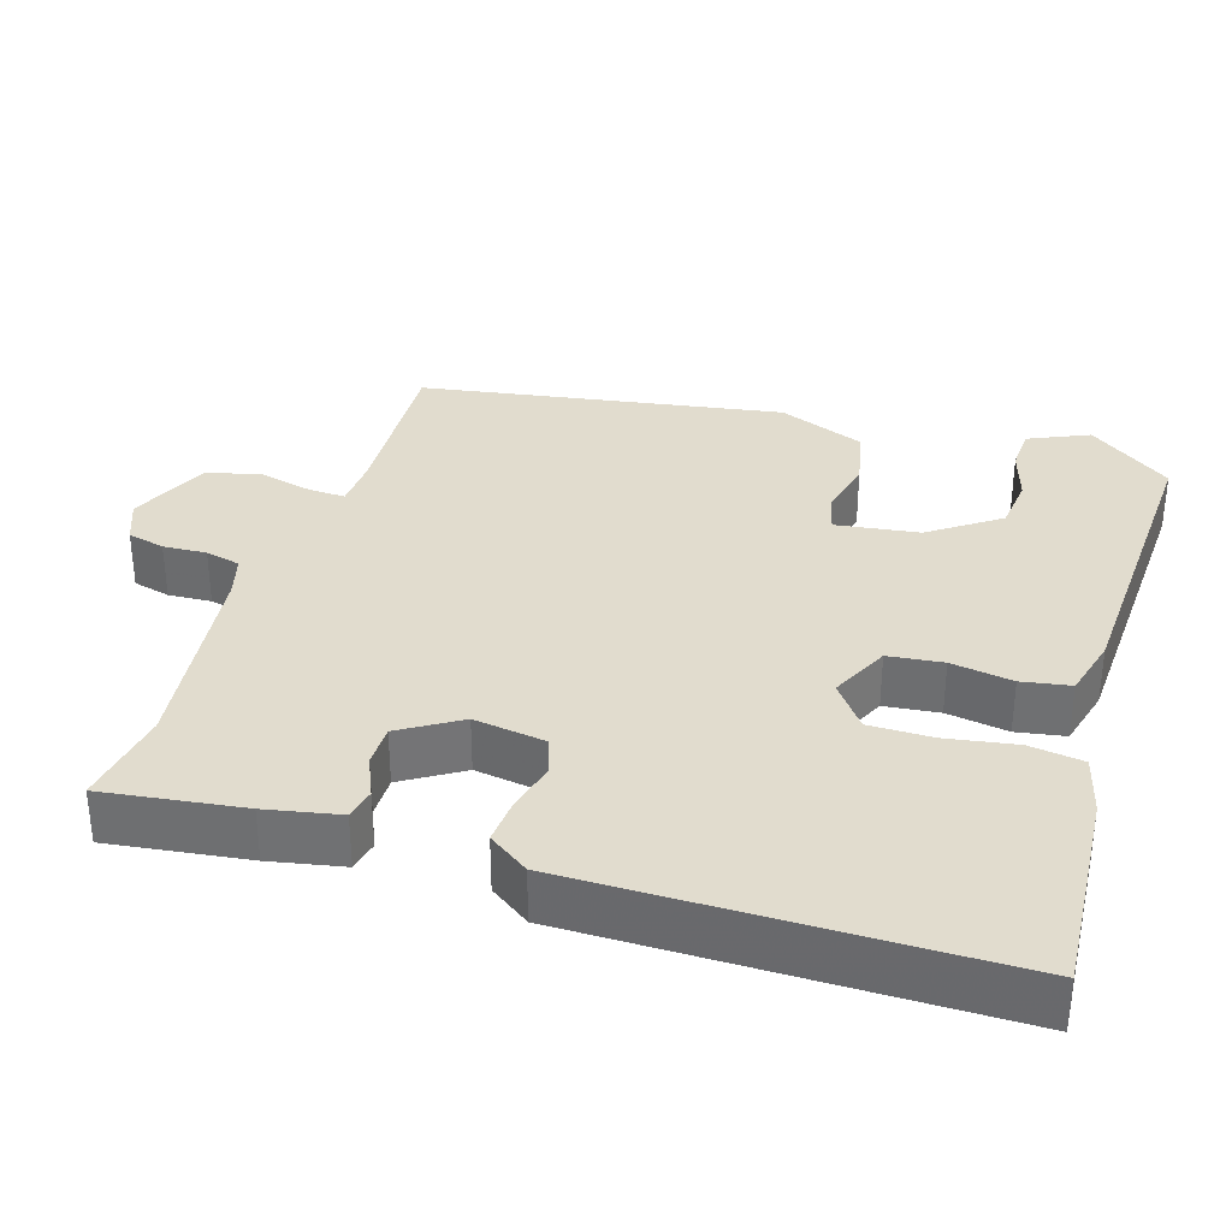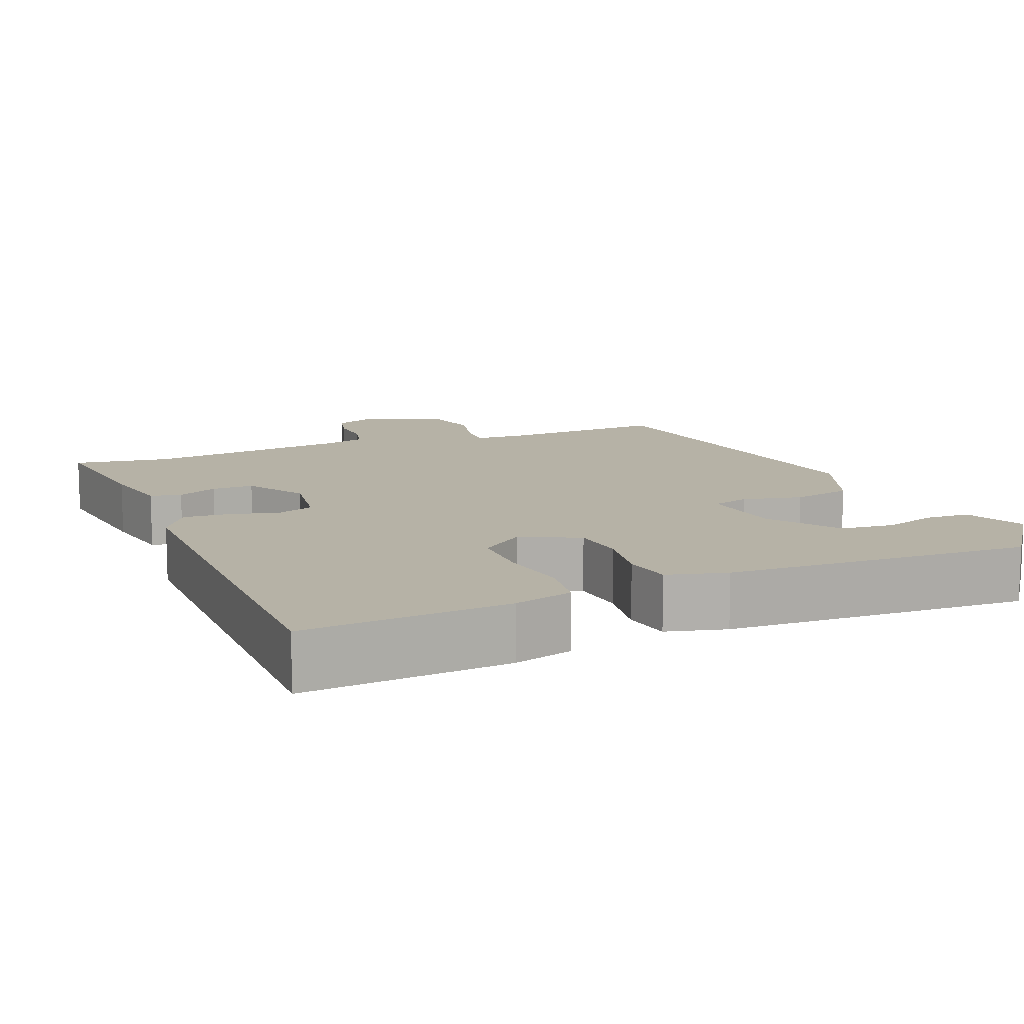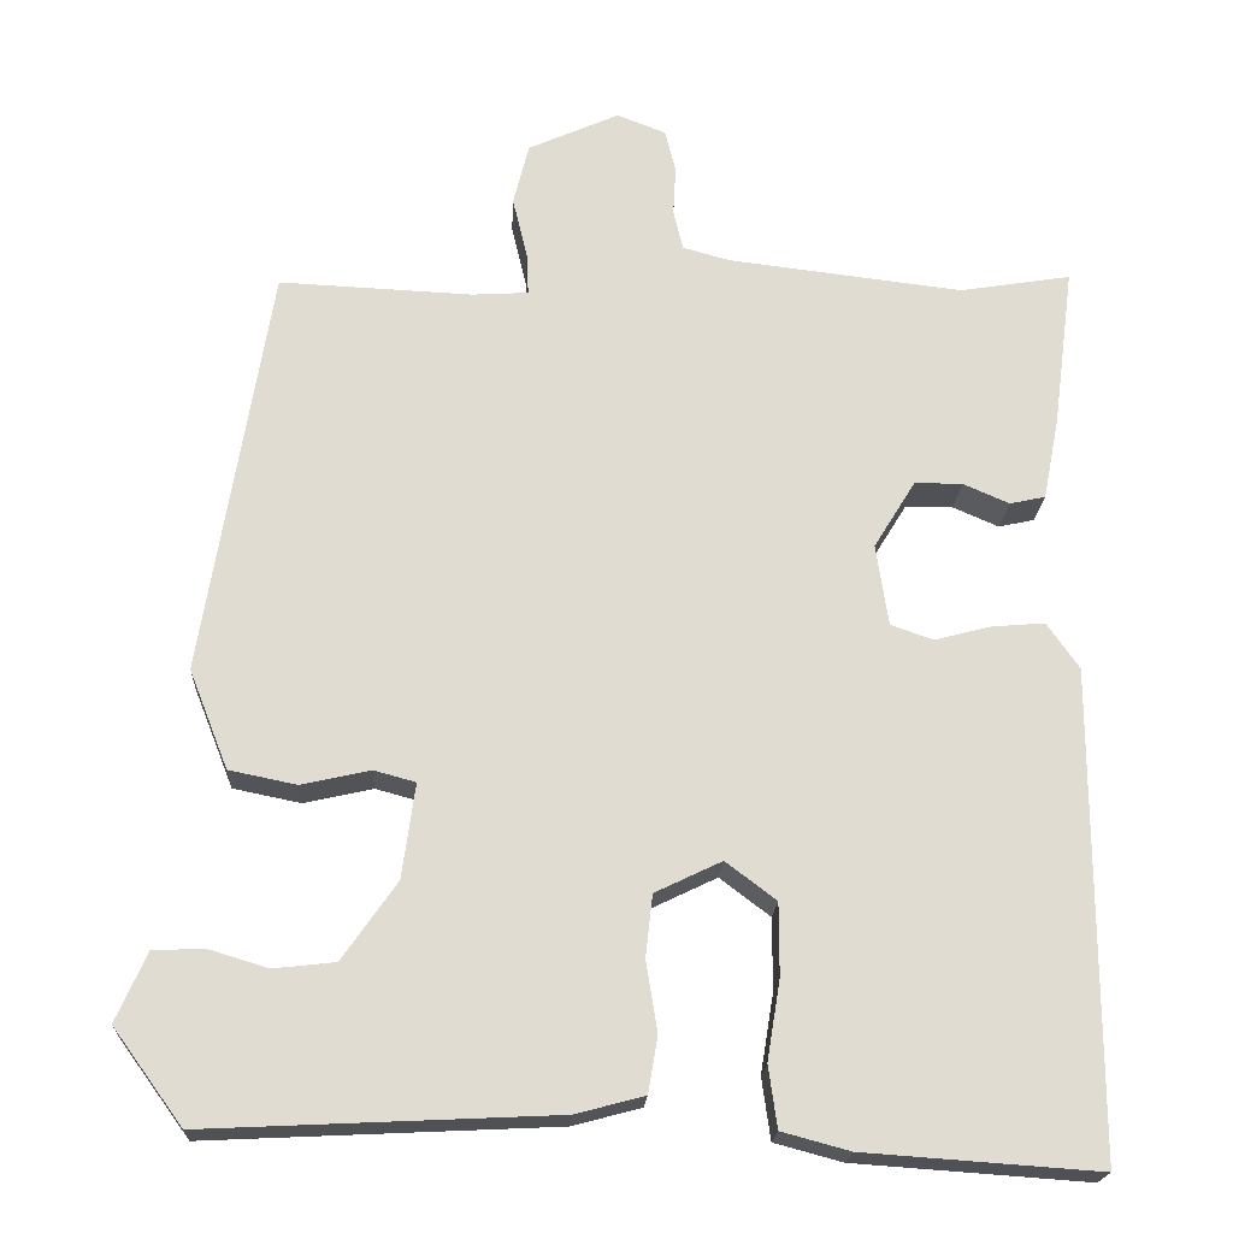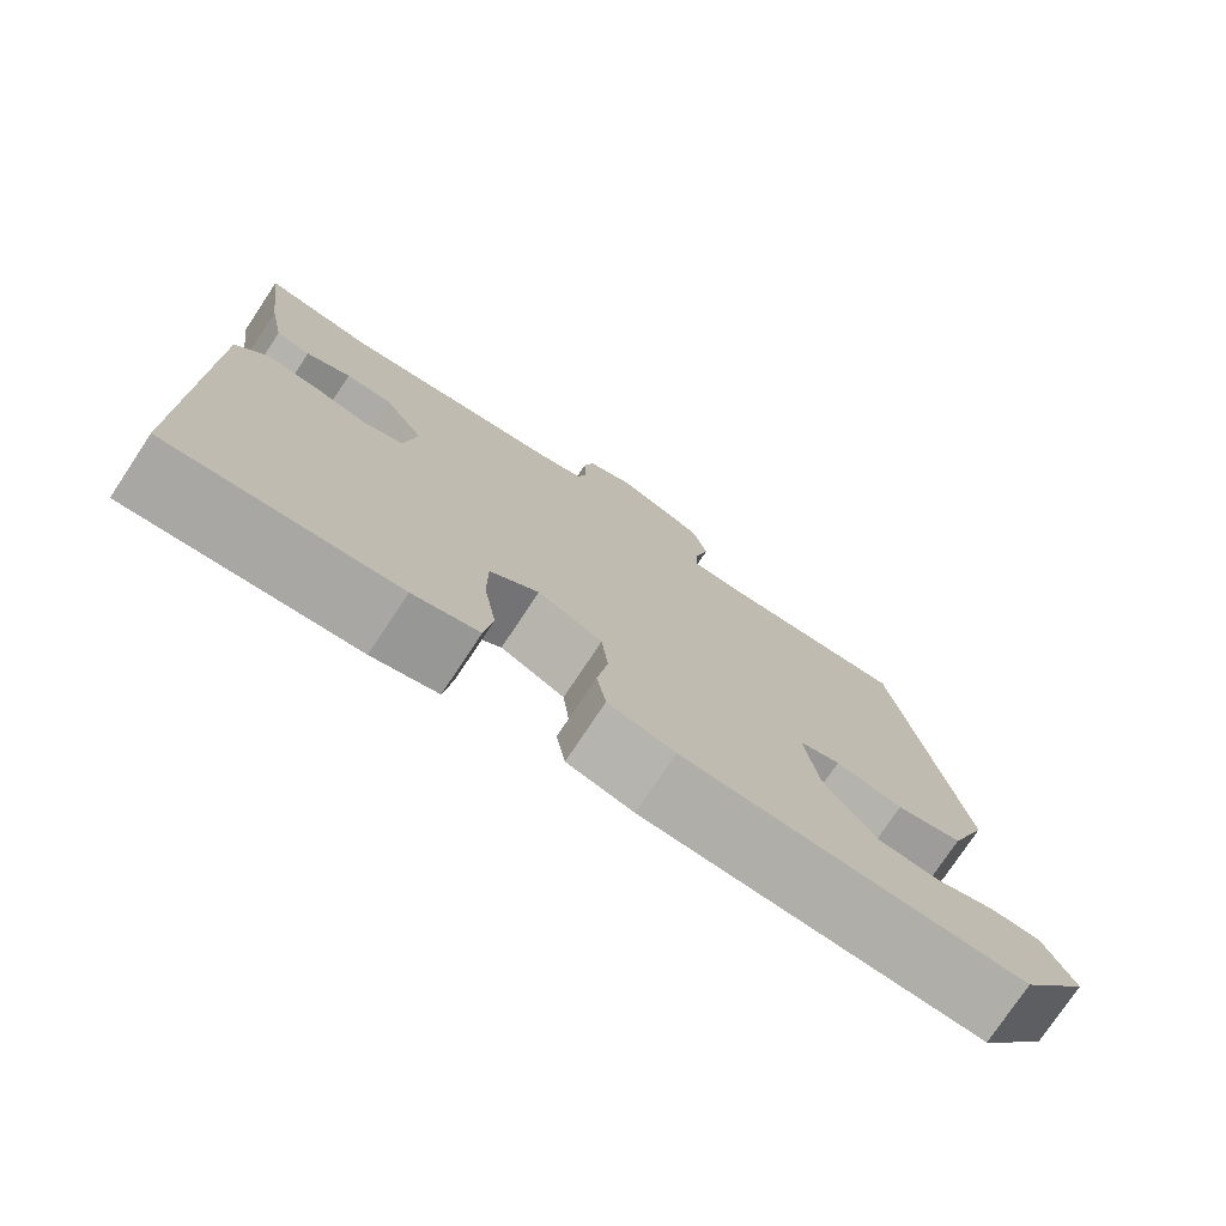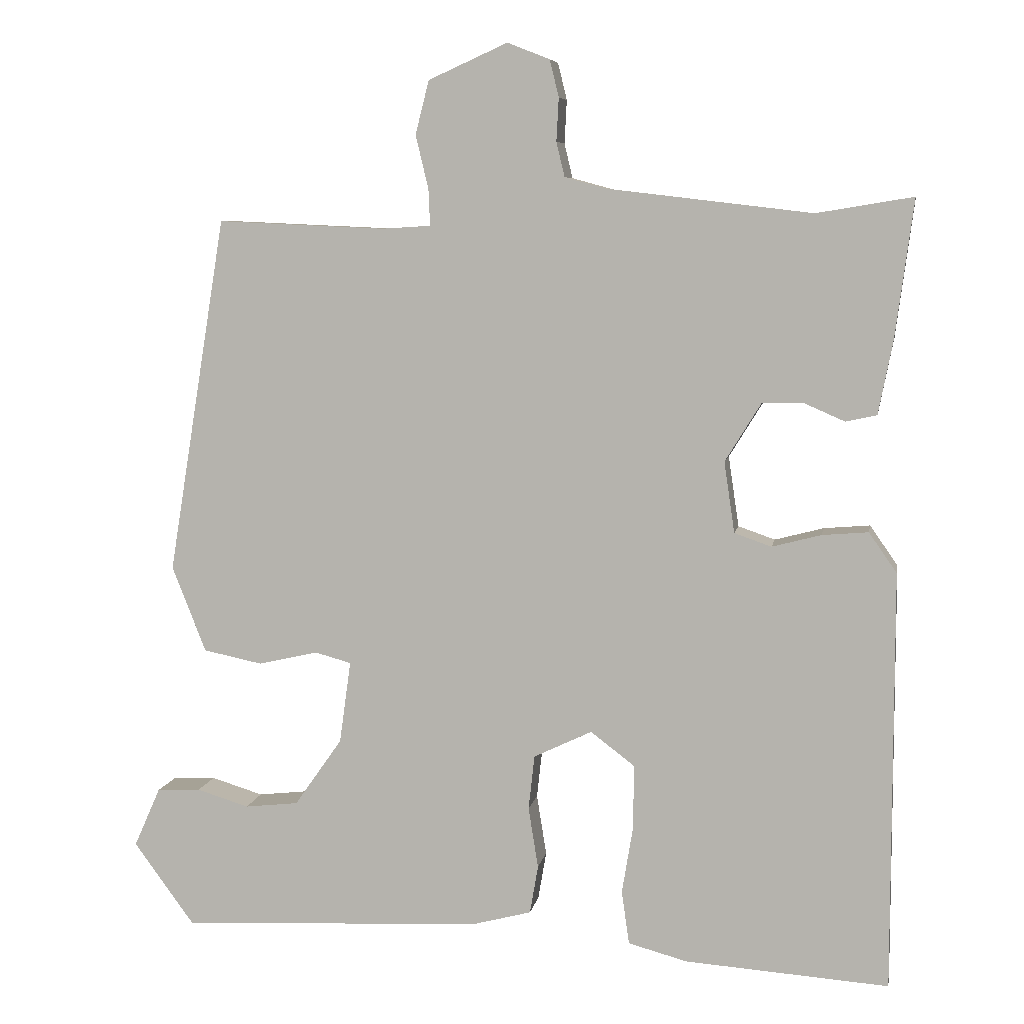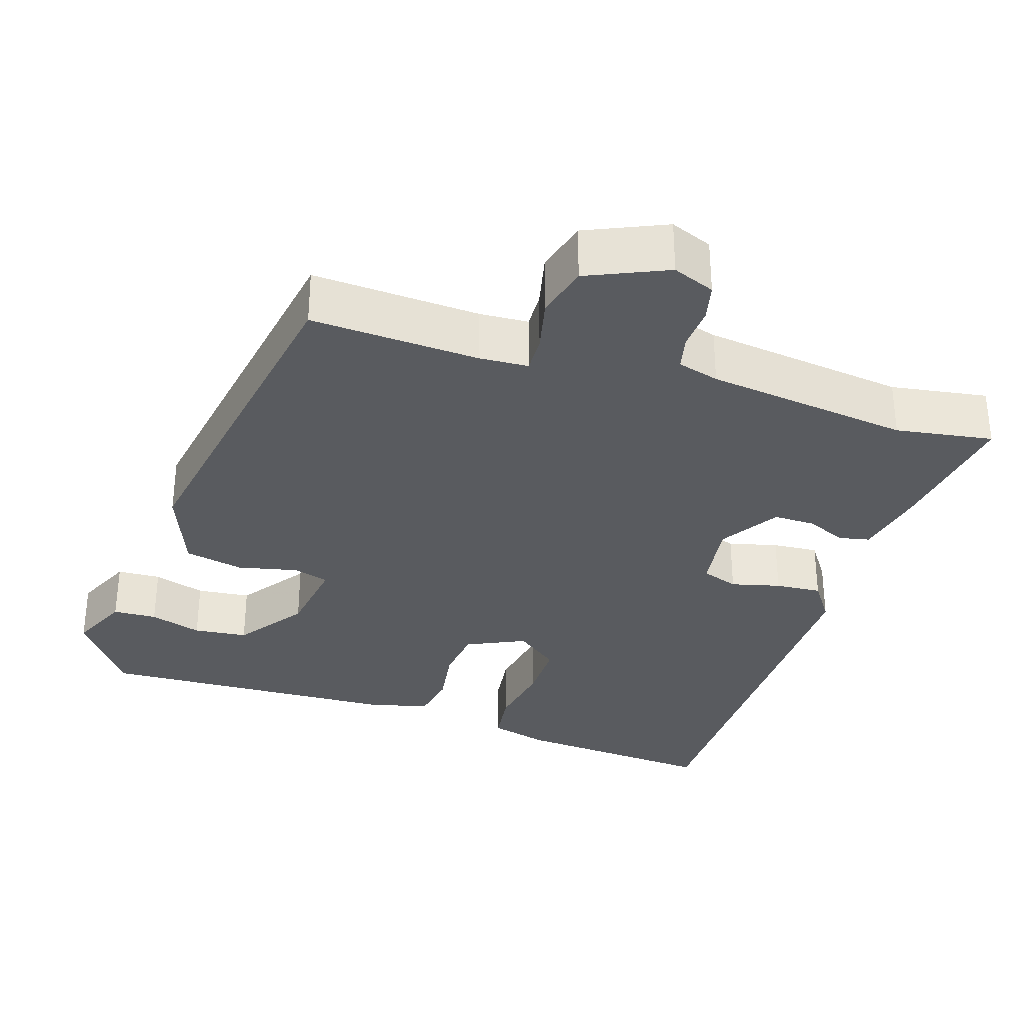
<metadata>
{"format":"obj","ext":"obj","renderer":"f3d","projection":"perspective","resolution":1024,"background":"white","views":[{"elev":34.0,"azim":107.2,"up":"+Y"},{"elev":12.2,"azim":157.5,"up":"+Y"},{"elev":-20.2,"azim":-2.9,"up":"+Z"},{"elev":-76.4,"azim":146.4,"up":"+Z"},{"elev":7.1,"azim":10.0,"up":"+Z"},{"elev":-32.5,"azim":-18.2,"up":"+Y"}]}
</metadata>
<code>
v 0.415 0.07 0.486
v 0.543 0.07 0.507
v 0.519 0.07 0.324
v 0.5 0.07 0.227
v 0.459 0.07 0.218
v 0.406 0.07 0.241
v 0.351 0.07 0.241
v 0.303 0.07 0.163
v 0.317 0.07 0.069
v 0.366 0.07 0.052
v 0.431 0.07 0.069
v 0.492 0.07 0.074
v 0.529 0.07 0.021
v 0.529 0.07 -0.535
v 0.259 0.07 -0.516
v 0.181 0.07 -0.495
v 0.171 0.07 -0.424
v 0.186 0.07 -0.332
v 0.186 0.07 -0.249
v 0.128 0.07 -0.205
v 0.051 0.07 -0.242
v 0.043 0.07 -0.314
v 0.056 0.07 -0.395
v 0.045 0.07 -0.459
v -0.034 0.07 -0.48
v -0.435 0.07 -0.499
v -0.515 0.07 -0.39
v -0.48 0.07 -0.311
v -0.422 0.07 -0.308
v -0.353 0.07 -0.329
v -0.282 0.07 -0.321
v -0.219 0.07 -0.231
v -0.204 0.07 -0.122
v -0.252 0.07 -0.109
v -0.331 0.07 -0.127
v -0.409 0.07 -0.111
v -0.454 0.07 0.003
v -0.377 0.07 0.476
v -0.155 0.07 0.466
v -0.09 0.07 0.47
v -0.092 0.07 0.518
v -0.109 0.07 0.589
v -0.091 0.07 0.66
v 0.014 0.07 0.707
v 0.07 0.07 0.685
v 0.082 0.07 0.636
v 0.079 0.07 0.579
v 0.09 0.07 0.533
v 0.145 0.07 0.518
v 0.415 0 0.486
v 0.543 0 0.507
v 0.519 0 0.324
v 0.5 0 0.227
v 0.459 0 0.218
v 0.406 0 0.241
v 0.351 0 0.241
v 0.303 0 0.163
v 0.317 0 0.069
v 0.366 0 0.052
v 0.431 0 0.069
v 0.492 0 0.074
v 0.529 0 0.021
v 0.529 0 -0.535
v 0.259 0 -0.516
v 0.181 0 -0.495
v 0.171 0 -0.424
v 0.186 0 -0.332
v 0.186 0 -0.249
v 0.128 0 -0.205
v 0.051 0 -0.242
v 0.043 0 -0.314
v 0.056 0 -0.395
v 0.045 0 -0.459
v -0.034 0 -0.48
v -0.435 0 -0.499
v -0.515 0 -0.39
v -0.48 0 -0.311
v -0.422 0 -0.308
v -0.353 0 -0.329
v -0.282 0 -0.321
v -0.219 0 -0.231
v -0.204 0 -0.122
v -0.252 0 -0.109
v -0.331 0 -0.127
v -0.409 0 -0.111
v -0.454 0 0.003
v -0.377 0 0.476
v -0.155 0 0.466
v -0.09 0 0.47
v -0.092 0 0.518
v -0.109 0 0.589
v -0.091 0 0.66
v 0.014 0 0.707
v 0.07 0 0.685
v 0.082 0 0.636
v 0.079 0 0.579
v 0.09 0 0.533
v 0.145 0 0.518
f 45 46 47
f 44 45 47
f 43 44 47
f 42 43 47
f 41 42 47
f 40 41 47 48
f 37 38 39
f 36 37 39
f 35 36 39
f 34 35 39
f 33 34 39 40
f 40 48 49
f 33 40 49
f 32 33 49
f 28 29 30
f 27 28 30
f 26 27 30
f 25 26 30
f 24 25 30
f 24 30 31
f 23 24 31
f 22 23 31
f 21 22 31 32
f 16 17 18
f 15 16 18
f 14 15 18
f 13 14 18
f 12 13 18
f 11 12 18
f 10 11 18
f 9 10 18 19
f 8 9 19 20
f 4 5 6
f 3 4 6
f 2 3 6
f 1 2 6
f 1 6 7
f 32 49 1
f 21 32 1
f 20 21 1
f 8 20 1
f 1 7 8
f 96 95 94
f 96 94 93
f 96 93 92
f 96 92 91
f 96 91 90
f 97 96 90 89
f 88 87 86
f 88 86 85
f 88 85 84
f 88 84 83
f 89 88 83 82
f 98 97 89
f 98 89 82
f 98 82 81
f 79 78 77
f 79 77 76
f 79 76 75
f 79 75 74
f 79 74 73
f 80 79 73
f 80 73 72
f 80 72 71
f 81 80 71 70
f 67 66 65
f 67 65 64
f 67 64 63
f 67 63 62
f 67 62 61
f 67 61 60
f 67 60 59
f 68 67 59 58
f 69 68 58 57
f 55 54 53
f 55 53 52
f 55 52 51
f 55 51 50
f 56 55 50
f 50 98 81
f 50 81 70
f 50 70 69
f 50 69 57
f 57 56 50
f 1 50 51 2
f 2 51 52 3
f 3 52 53 4
f 4 53 54 5
f 5 54 55 6
f 6 55 56 7
f 7 56 57 8
f 8 57 58 9
f 9 58 59 10
f 10 59 60 11
f 11 60 61 12
f 12 61 62 13
f 13 62 63 14
f 14 63 64 15
f 15 64 65 16
f 16 65 66 17
f 17 66 67 18
f 18 67 68 19
f 19 68 69 20
f 20 69 70 21
f 21 70 71 22
f 22 71 72 23
f 23 72 73 24
f 24 73 74 25
f 25 74 75 26
f 26 75 76 27
f 27 76 77 28
f 28 77 78 29
f 29 78 79 30
f 30 79 80 31
f 31 80 81 32
f 32 81 82 33
f 33 82 83 34
f 34 83 84 35
f 35 84 85 36
f 36 85 86 37
f 37 86 87 38
f 38 87 88 39
f 39 88 89 40
f 40 89 90 41
f 41 90 91 42
f 42 91 92 43
f 43 92 93 44
f 44 93 94 45
f 45 94 95 46
f 46 95 96 47
f 47 96 97 48
f 48 97 98 49
f 49 98 50 1

</code>
